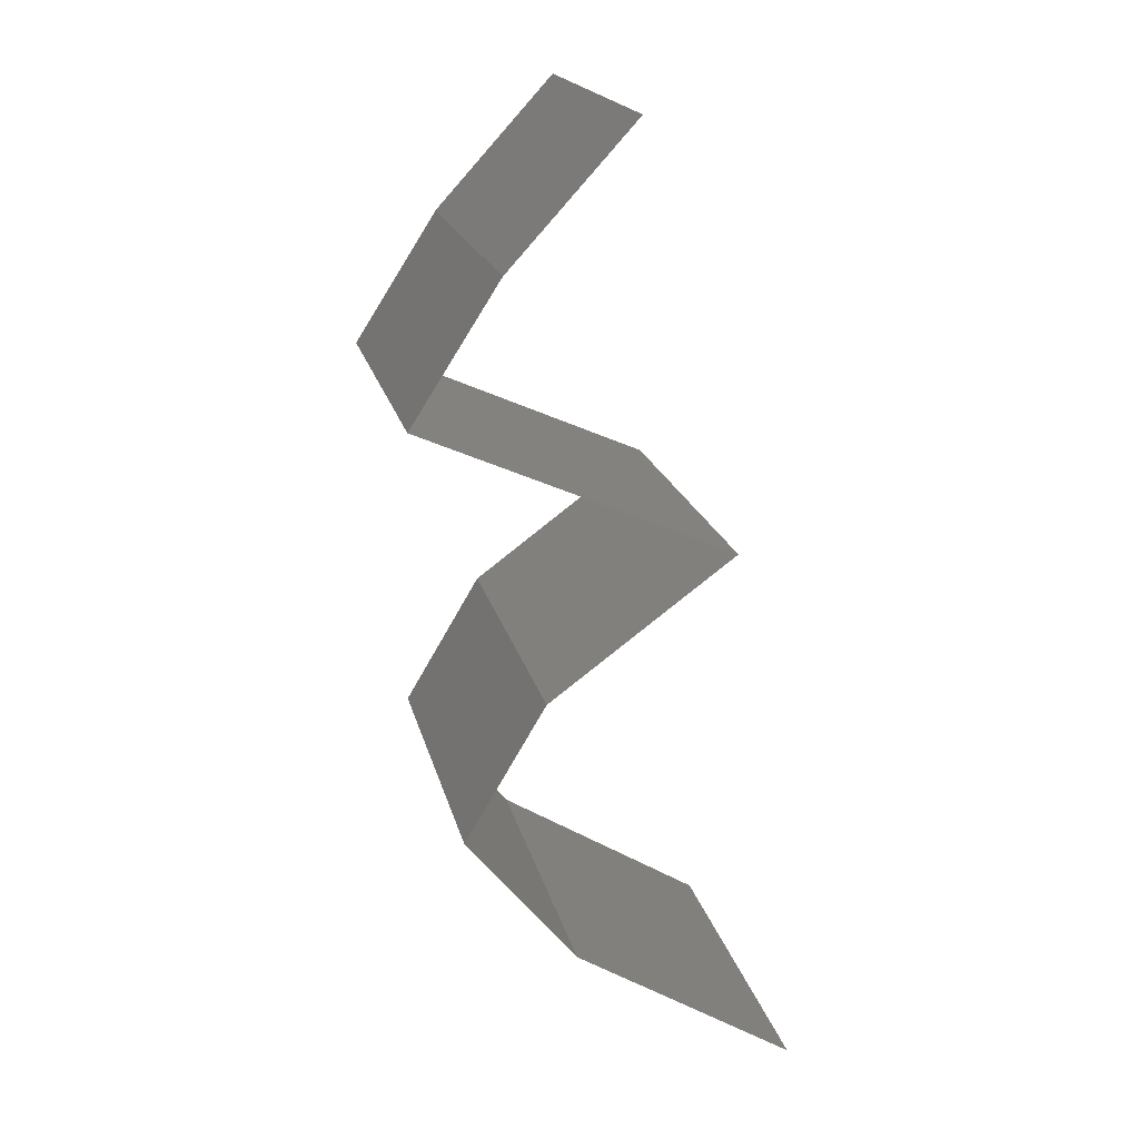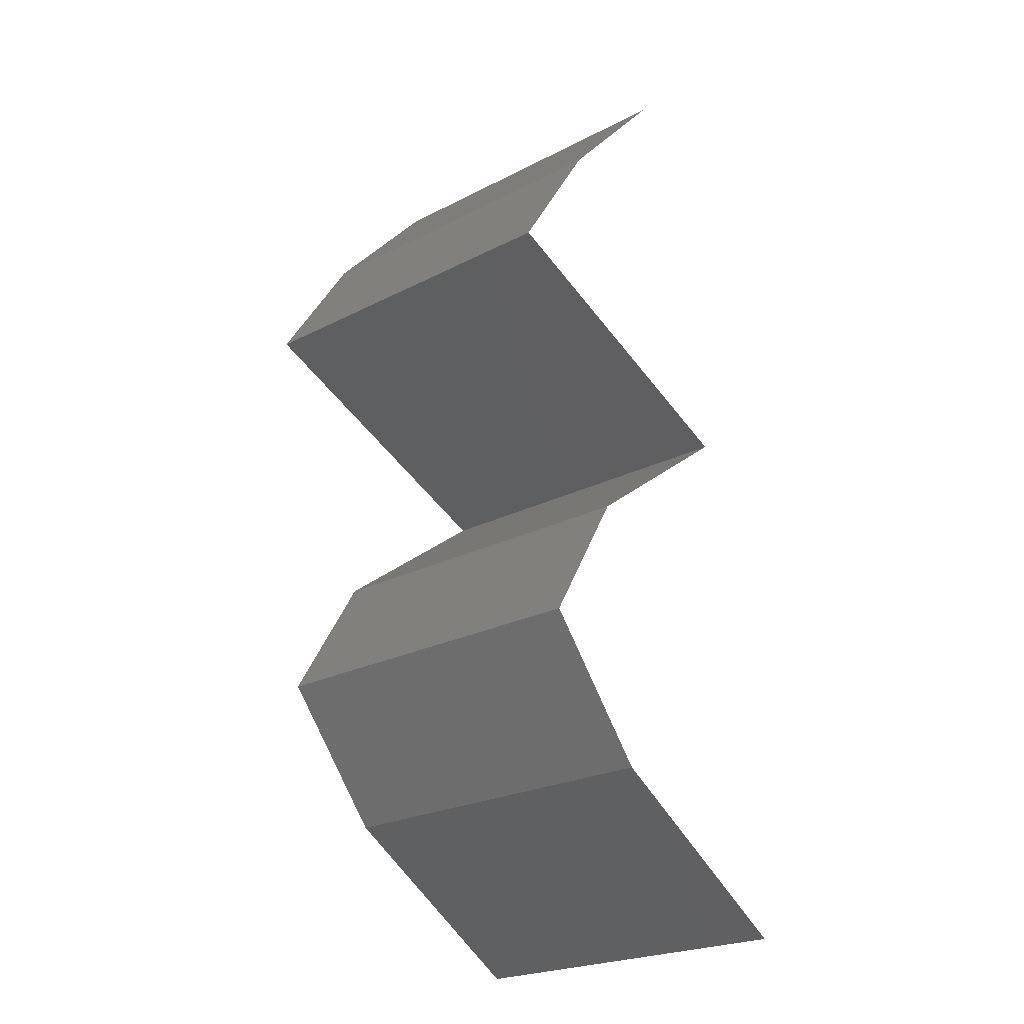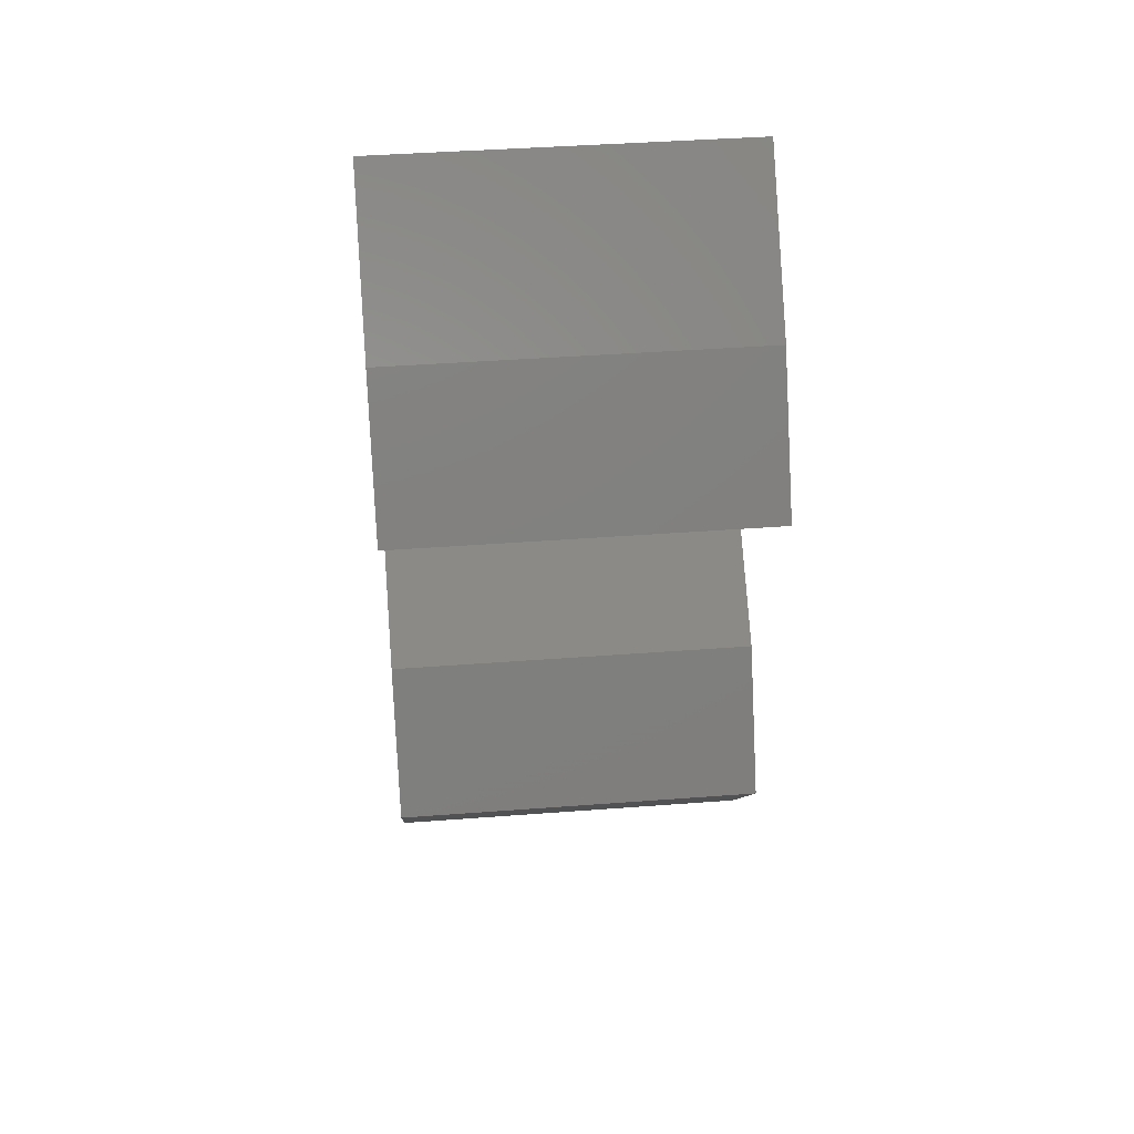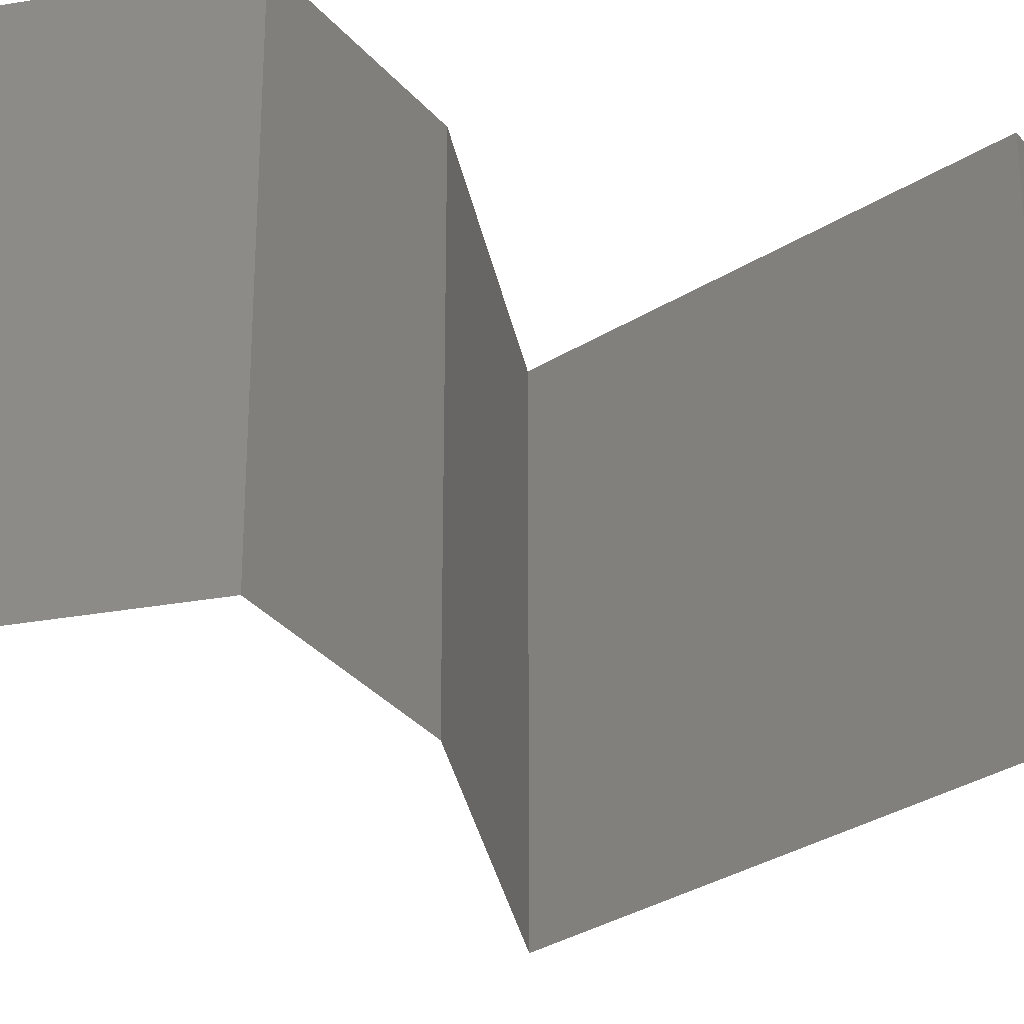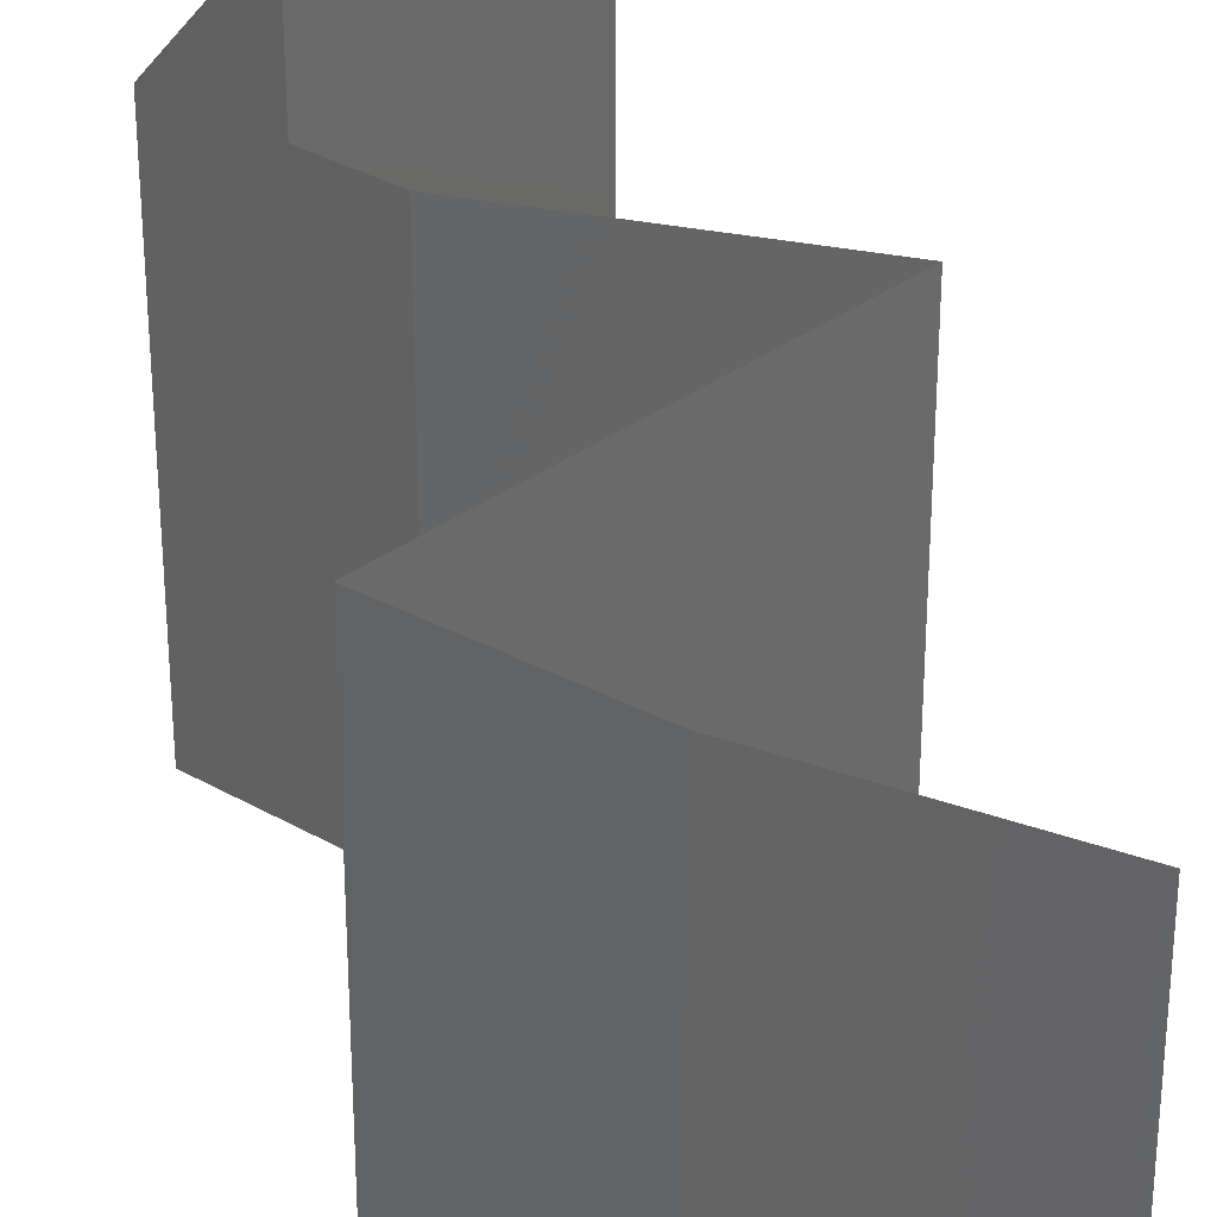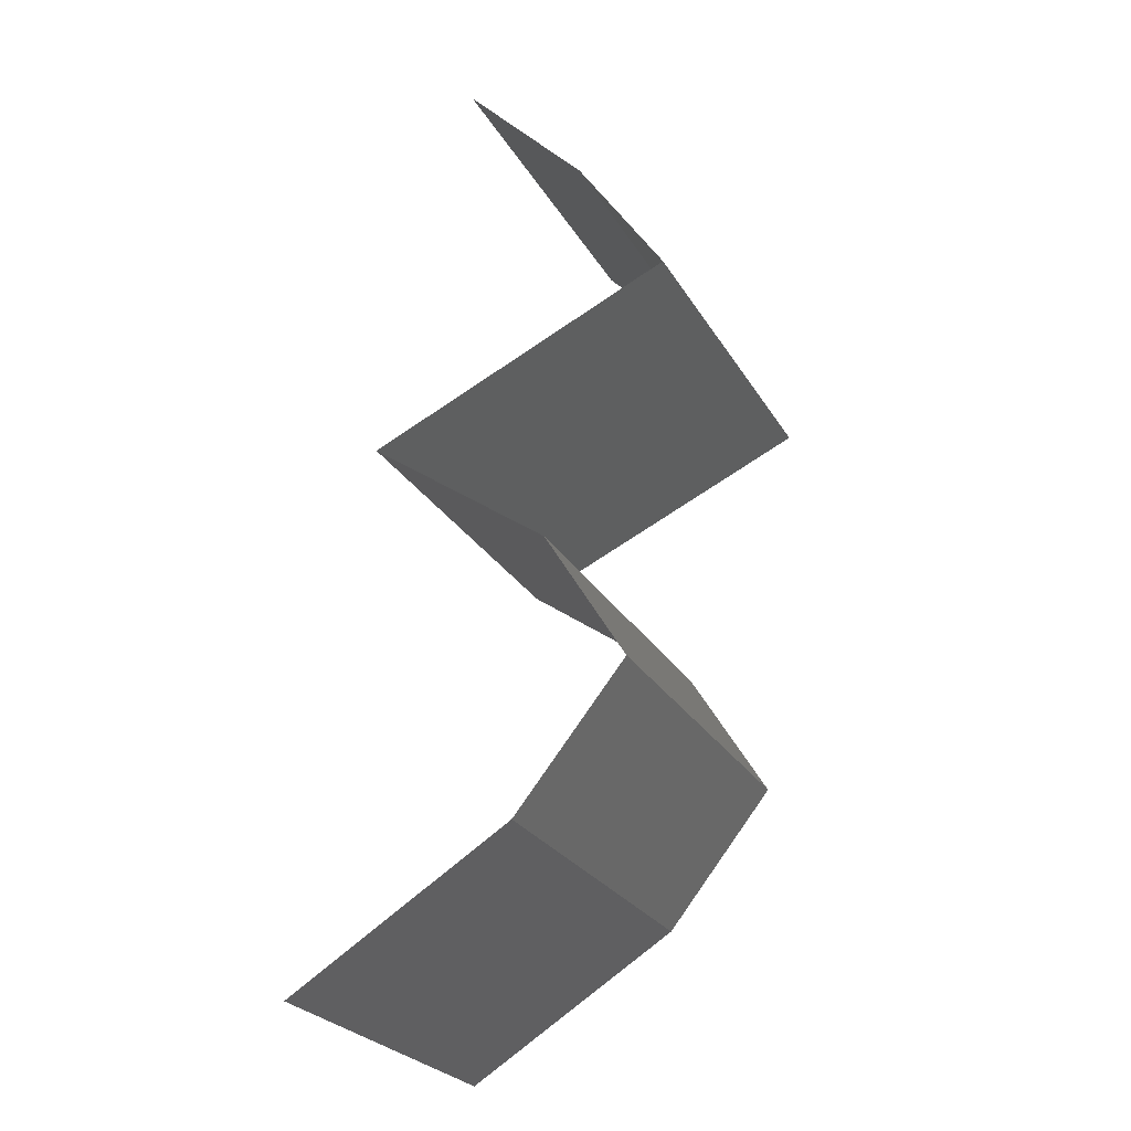
<metadata>
{"format":"stl","ext":"stl","renderer":"f3d","projection":"perspective","resolution":1024,"background":"white","views":[{"elev":19.0,"azim":167.4,"up":"+Y"},{"elev":-23.8,"azim":130.7,"up":"+Y"},{"elev":42.1,"azim":84.8,"up":"+Y"},{"elev":-32.8,"azim":64.4,"up":"+Z"},{"elev":33.8,"azim":158.8,"up":"+Z"},{"elev":-26.8,"azim":24.7,"up":"+Y"}]}
</metadata>
<code>
# stl→obj: 47 verts, 68 faces
v 0.03215 0.05882 0.02
v 0.03215 0.05882 0.01
v 0.03552 0.05514 0.015
v 0.03889 0.05146 0
v 0.03889 0.05146 0.01
v 0.03552 0.05514 0.005
v 0.03215 0.05882 0
v 0.03889 0.05146 0.02
v 0.04126 0.04779 0.015
v 0.04362 0.04411 0
v 0.04362 0.04411 0.01
v 0.04126 0.04779 0.005
v 0.04362 0.04411 0.02
v 0.02689 0.03676 0.02
v 0.03525 0.04044 0.02
v 0.03378 0.03979 0.01229
v 0.02689 0.03676 0.01
v 0.03747 0.04141 0.006767
v 0.03525 0.04044 0
v 0.03943 0.04227 0.01503
v 0.02689 0.03676 0
v 0.032 0.03901 0.005765
v 0.03685 0.02941 0.01
v 0.03187 0.03308 0.02
v 0.03187 0.03308 0
v 0.03685 0.02941 0
v 0.03685 0.02941 0.02
v 0.03904 0.02573 0.015
v 0.04123 0.02206 0
v 0.04123 0.02206 0.01
v 0.03904 0.02573 0.005
v 0.04123 0.02206 0.02
v 0.03823 0.01838 0.015
v 0.03523 0.0147 0
v 0.03523 0.0147 0.01
v 0.03823 0.01838 0.005
v 0.03523 0.0147 0.02
v 0.03104 0.01213 0.015
v 0.02324 0.007352 0
v 0.02324 0.007352 0.01
v 0.02744 0.009925 0.005
v 0.02324 0.007352 0.02
v 0.0272 0.009778 0.015
v 0.03128 0.01228 0.005
v 0.02924 0.01103 0
v 0.02924 0.01103 0.02
v 0.02924 0.01103 0.01
f 1 2 3
f 4 5 6
f 2 7 6
f 5 8 3
f 7 4 6
f 5 2 6
f 8 1 3
f 2 5 3
f 8 5 9
f 10 11 12
f 5 4 12
f 11 13 9
f 13 8 9
f 5 11 9
f 4 10 12
f 11 5 12
f 14 15 16
f 17 14 16
f 11 10 18
f 10 19 18
f 13 11 20
f 21 17 22
f 15 13 20
f 19 21 22
f 11 18 20
f 18 16 20
f 22 17 16
f 16 15 20
f 22 16 18
f 19 22 18
f 23 24 17
f 25 23 17
f 25 17 21
f 17 24 14
f 23 25 26
f 24 23 27
f 27 23 28
f 29 30 31
f 23 26 31
f 30 32 28
f 26 29 31
f 32 27 28
f 30 23 31
f 23 30 28
f 32 30 33
f 34 35 36
f 30 29 36
f 35 37 33
f 30 35 33
f 35 30 36
f 29 34 36
f 37 32 33
f 37 35 38
f 39 40 41
f 40 42 43
f 35 34 44
f 45 39 41
f 46 37 38
f 42 46 43
f 34 45 44
f 46 38 43
f 45 41 44
f 43 38 47
f 44 41 47
f 40 43 47
f 41 40 47
f 38 35 47
f 35 44 47

</code>
